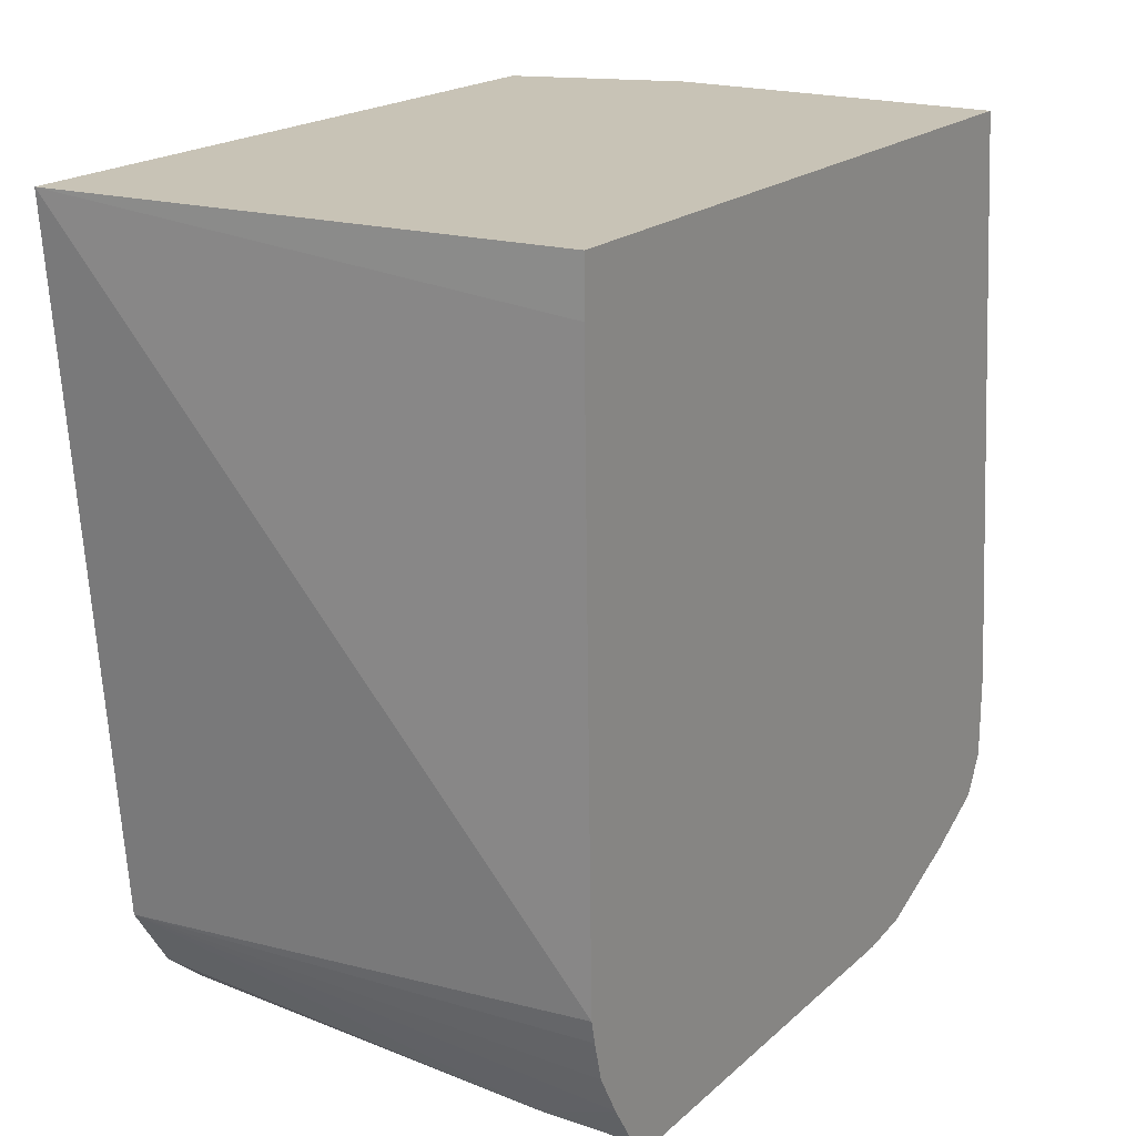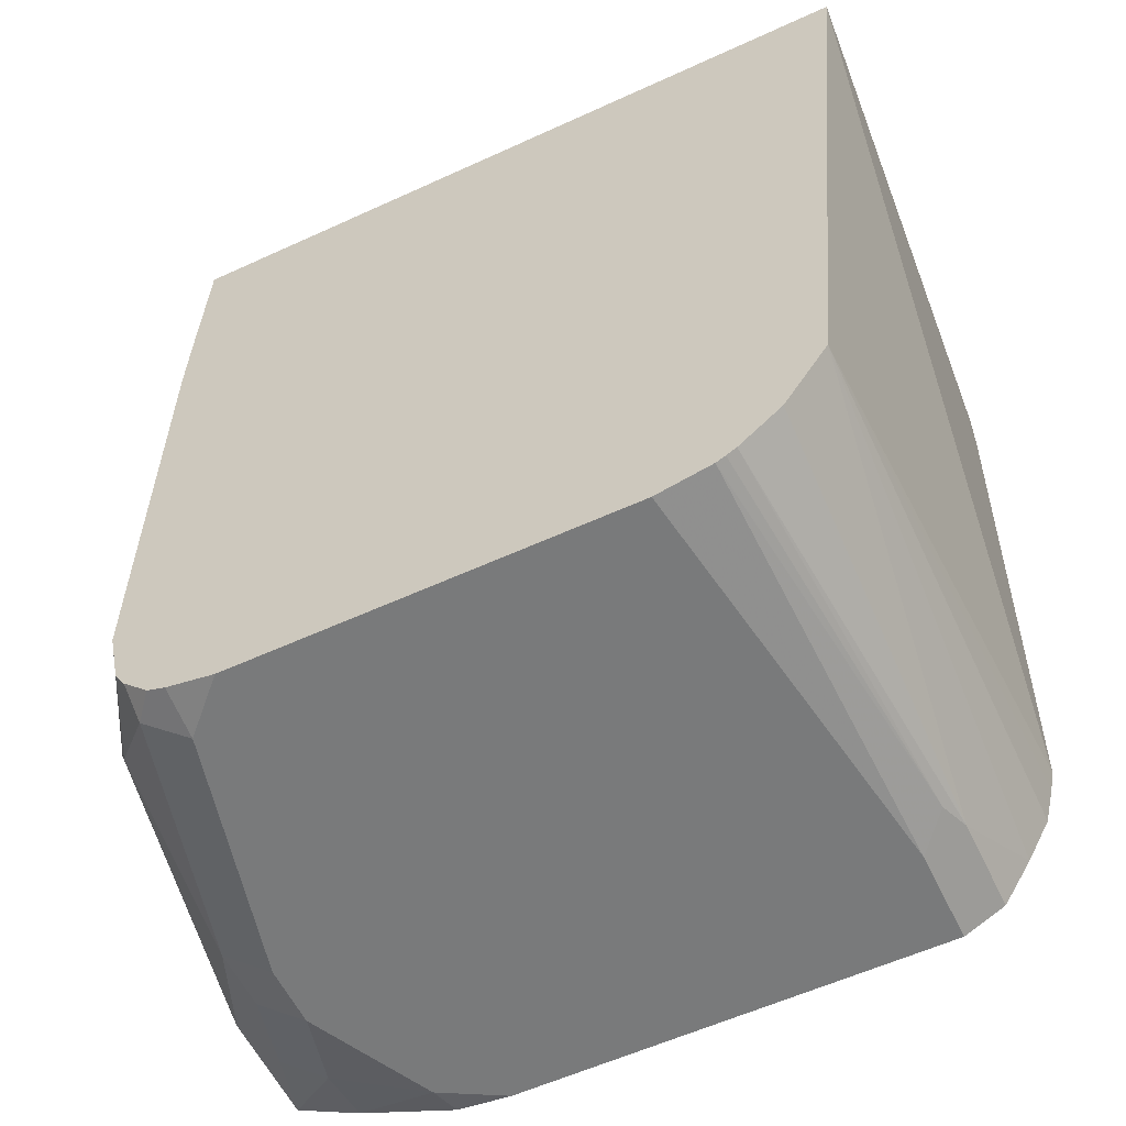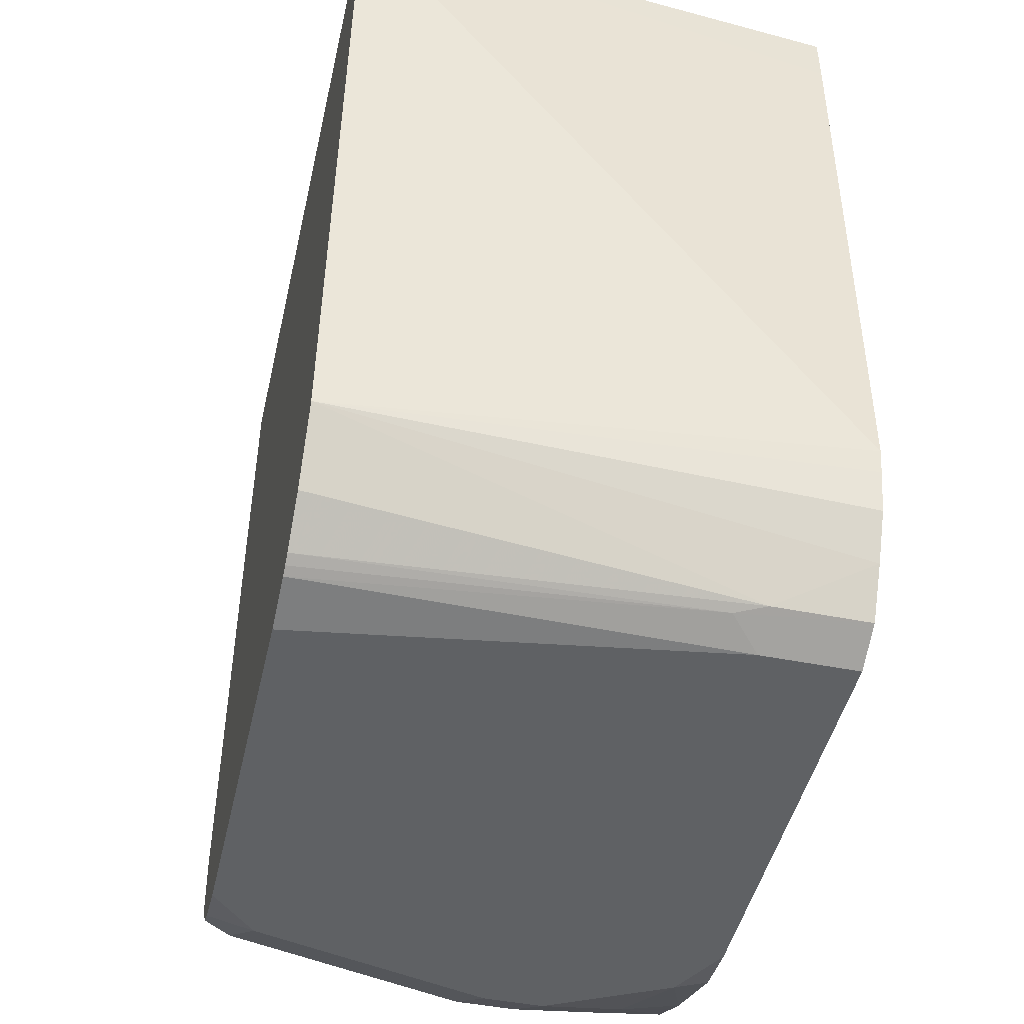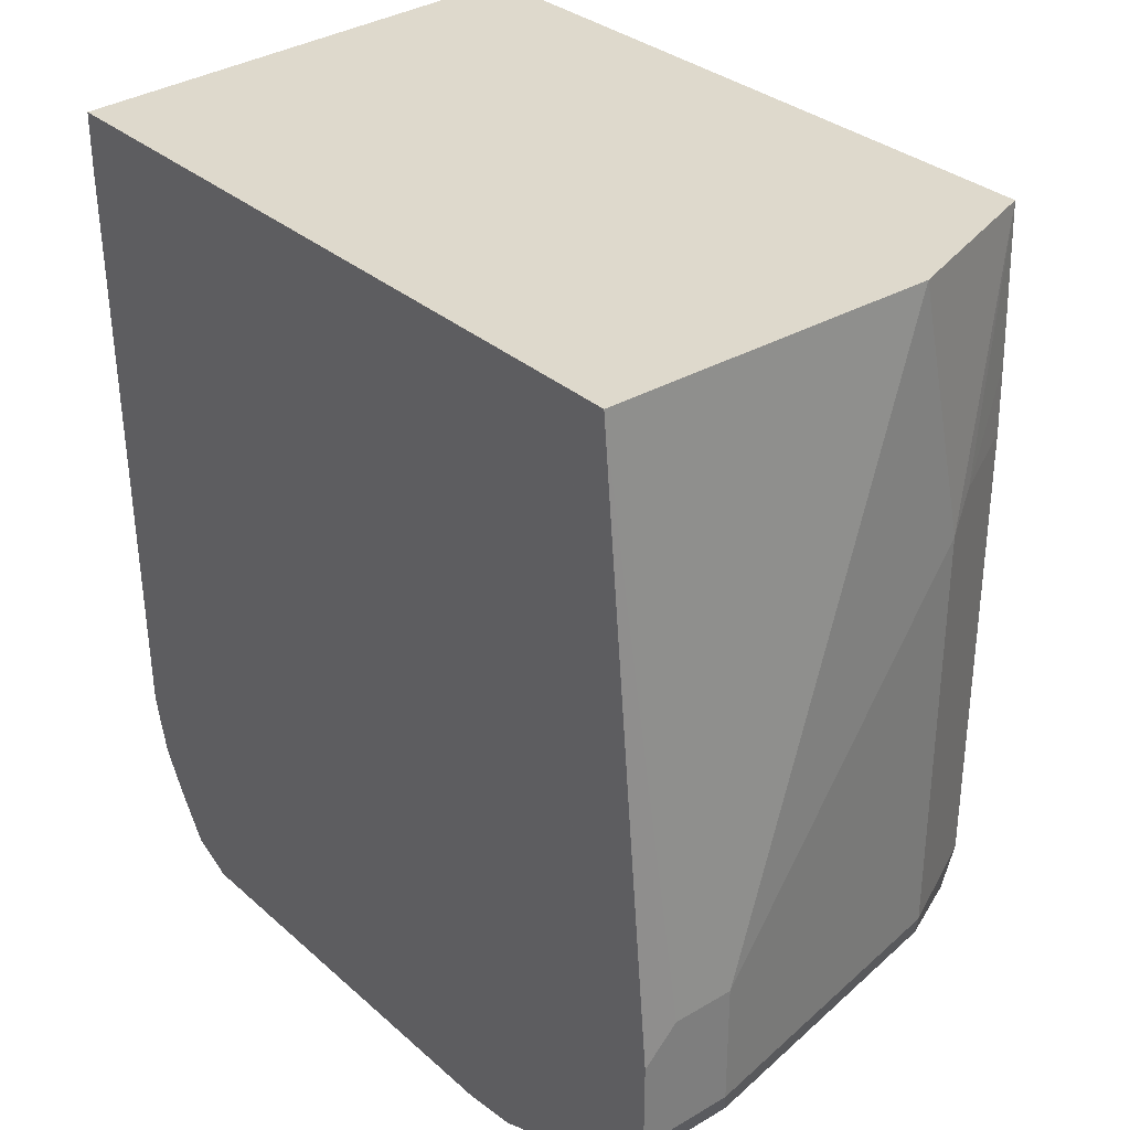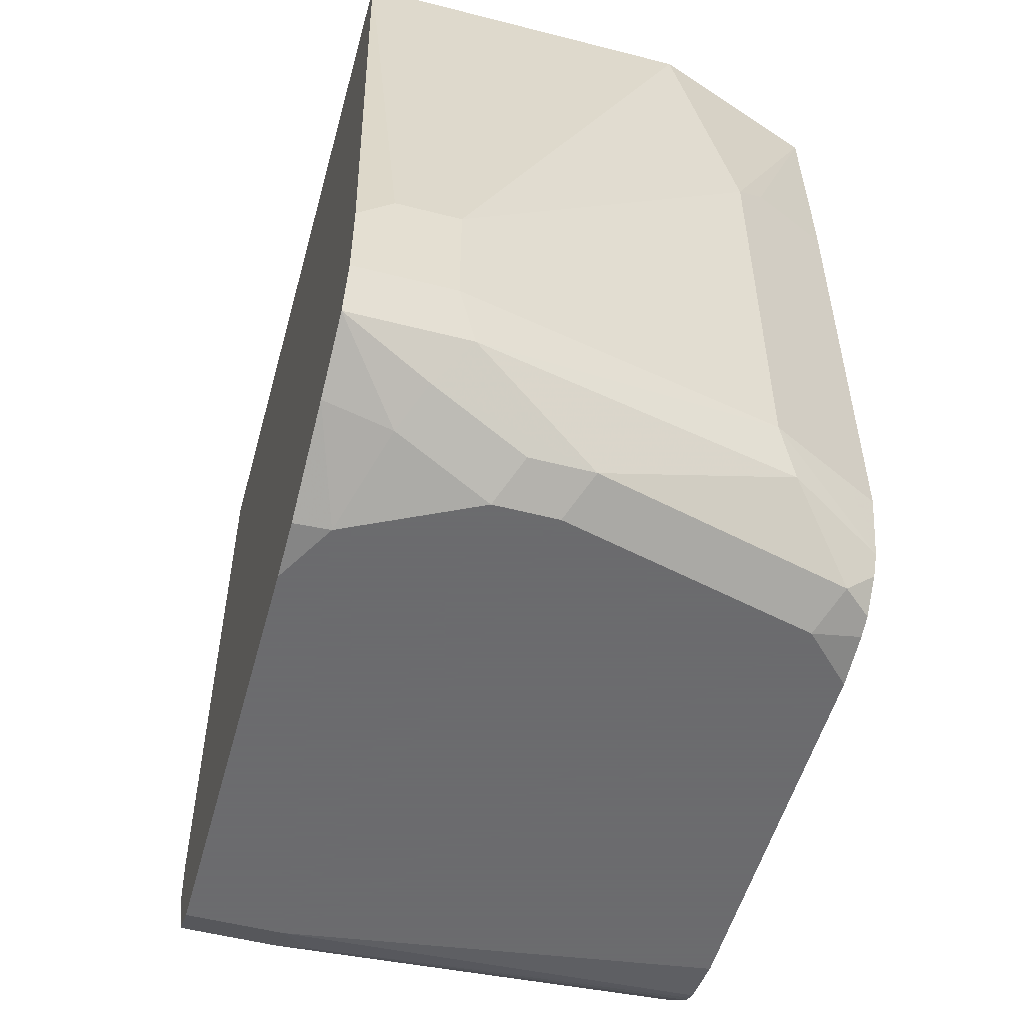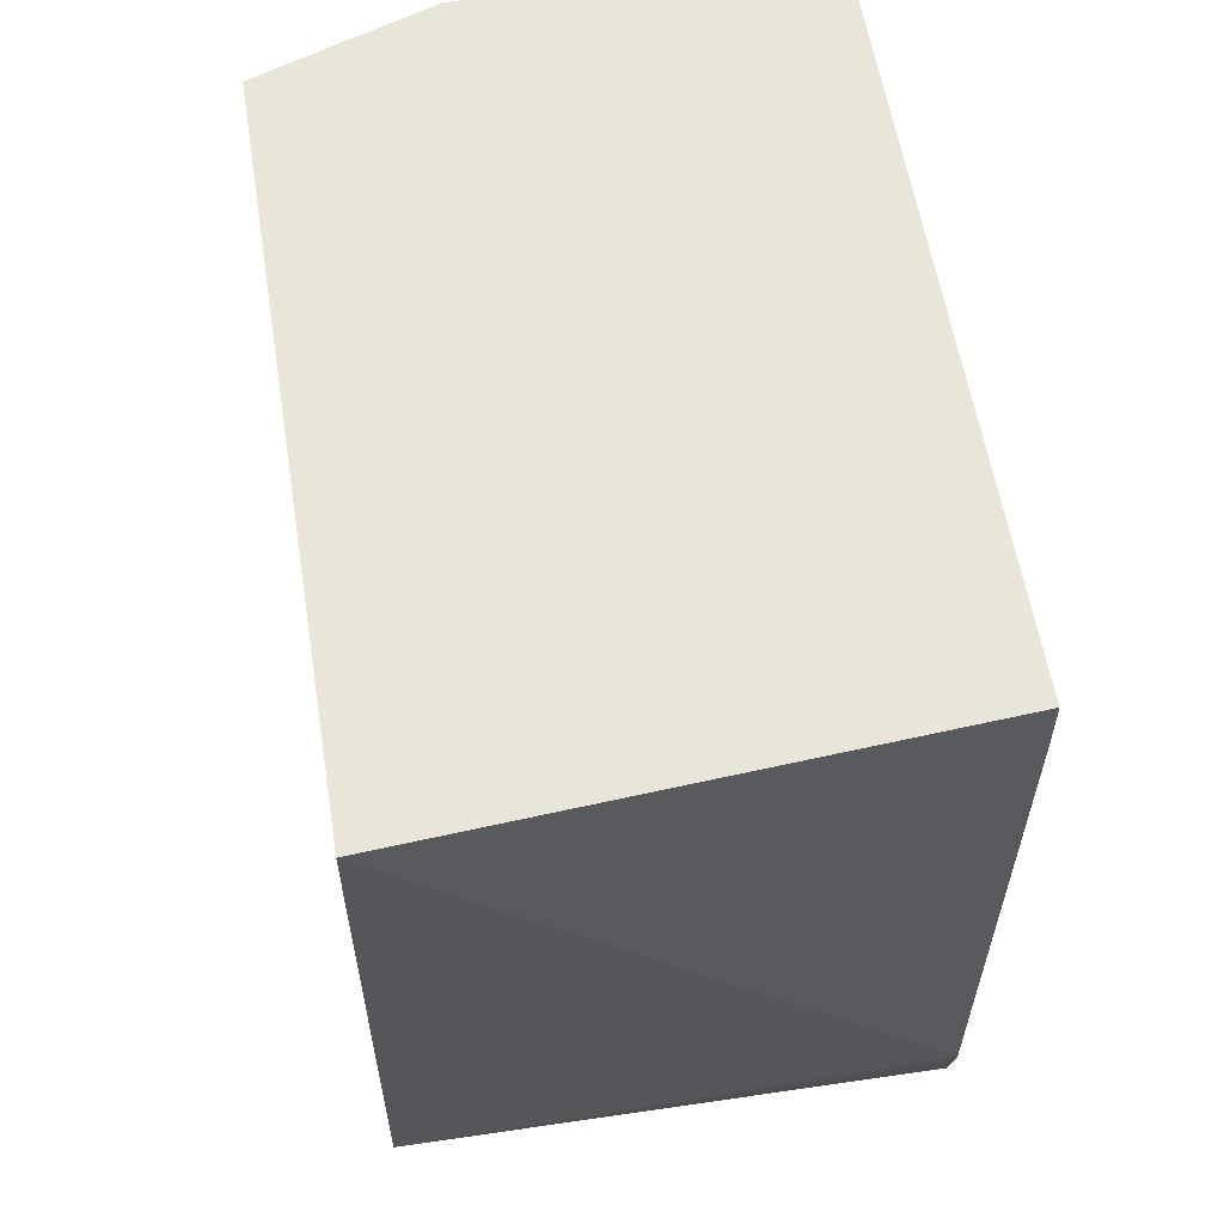
<metadata>
{"format":"obj","ext":"obj","renderer":"f3d","projection":"perspective","resolution":1024,"background":"white","views":[{"elev":19.4,"azim":-147.6,"up":"+Z"},{"elev":-58.0,"azim":115.4,"up":"+Z"},{"elev":-46.6,"azim":167.2,"up":"+Z"},{"elev":32.1,"azim":-39.4,"up":"+Z"},{"elev":-53.5,"azim":-15.3,"up":"+Z"},{"elev":57.9,"azim":170.9,"up":"+Z"}]}
</metadata>
<code>
v 0.1523 -0.1644 -0.6399
v 0.1523 -0.185 -0.8617
v -0.01082 -0.1807 -0.8465
v -0.01082 -0.1763 -0.6571
v -0.01082 -0.1763 -0.6399
v 0.1523 -0.3917 -0.6399
v -0.01082 -0.1932 -0.8799
v -0.01082 -0.1855 -0.8663
v -0.01082 -0.1823 -0.8538
v 0.1523 -0.1988 -0.8828
v 0.01959 -0.2024 -0.8944
v -0.01082 -0.4113 -0.6399
v 0.09792 -0.4113 -0.6399
v 0.1175 -0.4113 -0.7246
v 0.1273 -0.4064 -0.7149
v 0.1523 -0.3933 -0.6898
v -0.01082 -0.2024 -0.8944
v 0.1523 -0.2119 -0.8938
v 0.02939 -0.2057 -0.896
v -0.01082 -0.4308 -0.8334
v 8.89e-06 -0.4308 -0.8225
v 0.01959 -0.4308 -0.8225
v 0.1175 -0.4113 -0.8617
v 0.1436 -0.3982 -0.8617
v 0.1436 -0.3982 -0.7246
v 0.1523 -0.3939 -0.7116
v -0.01082 -0.2096 -0.898
v 0.1523 -0.215 -0.8956
v 0.1523 -0.2179 -0.8971
v 0.01959 -0.2154 -0.9009
v -0.01082 -0.4308 -0.8617
v 0.01959 -0.4308 -0.8617
v 0.02612 -0.4243 -0.8748
v 0.124 -0.4047 -0.8748
v 0.1523 -0.3895 -0.8813
v 0.1523 -0.3939 -0.8617
v -0.01082 -0.2154 -0.9009
v 0.1523 -0.235 -0.9009
v -0.01082 -0.4254 -0.8725
v -0.01082 -0.4243 -0.8748
v 0.01633 -0.4145 -0.8846
v 0.06529 -0.4047 -0.8944
v 0.111 -0.3982 -0.8878
v 0.1436 -0.3851 -0.8944
v 0.1523 -0.3861 -0.887
v -0.01082 -0.3525 -0.9009
v 0.1523 -0.3569 -0.9009
v -0.01082 -0.4113 -0.8813
v 0.009798 -0.4015 -0.8911
v 0.04571 -0.4047 -0.8944
v 0.03918 -0.3917 -0.9009
v 0.05876 -0.3917 -0.9009
v 0.1371 -0.3721 -0.9009
v 0.1523 -0.3721 -0.8975
v 0.1523 -0.3778 -0.8953
v 8.89e-06 -0.3721 -0.9009
v -0.01082 -0.3699 -0.8987
v -0.01082 -0.4025 -0.8857
f 24 36 26
f 24 26 25
f 27 30 37
f 29 38 30
f 30 38 47
f 30 51 56
f 30 53 52
f 30 52 51
f 24 35 36
f 30 56 46
f 30 47 53
f 23 35 24
f 17 19 27
f 23 33 34
f 23 32 33
f 20 22 21
f 20 32 22
f 20 31 32
f 19 30 27
f 19 29 30
f 19 28 29
f 18 28 19
f 30 46 37
f 15 26 16
f 23 34 35
f 31 39 32
f 47 54 53
f 33 39 40
f 56 58 57
f 49 56 51
f 49 58 56
f 48 58 49
f 15 25 26
f 46 56 57
f 44 55 45
f 44 54 55
f 44 53 54
f 42 44 43
f 42 53 44
f 42 52 53
f 32 39 33
f 42 51 52
f 41 51 50
f 41 49 51
f 41 50 42
f 40 49 41
f 40 48 49
f 35 44 45
f 34 44 35
f 34 43 44
f 34 42 43
f 33 42 34
f 33 41 42
f 33 40 41
f 42 50 51
f 15 24 25
f 14 22 32
f 14 23 15
f 2 10 11
f 2 9 3
f 2 8 9
f 2 7 8
f 1 10 2
f 1 18 10
f 1 28 18
f 1 29 28
f 1 38 29
f 1 47 38
f 1 54 47
f 2 11 7
f 1 55 54
f 1 35 45
f 1 36 35
f 1 26 36
f 1 16 26
f 1 6 16
f 15 23 24
f 1 12 13
f 1 5 12
f 1 4 5
f 1 3 4
f 1 2 3
f 1 45 55
f 3 9 8
f 1 13 6
f 3 7 17
f 3 8 7
f 14 32 23
f 13 22 14
f 12 21 22
f 12 20 21
f 11 19 17
f 11 18 19
f 10 18 11
f 7 11 17
f 6 15 16
f 6 14 15
f 6 13 14
f 12 22 13
f 3 12 5
f 3 5 4
f 3 27 37
f 3 17 27
f 3 46 57
f 3 57 58
f 3 37 46
f 3 48 40
f 3 40 39
f 3 39 31
f 3 31 20
f 3 20 12
f 3 58 48

</code>
